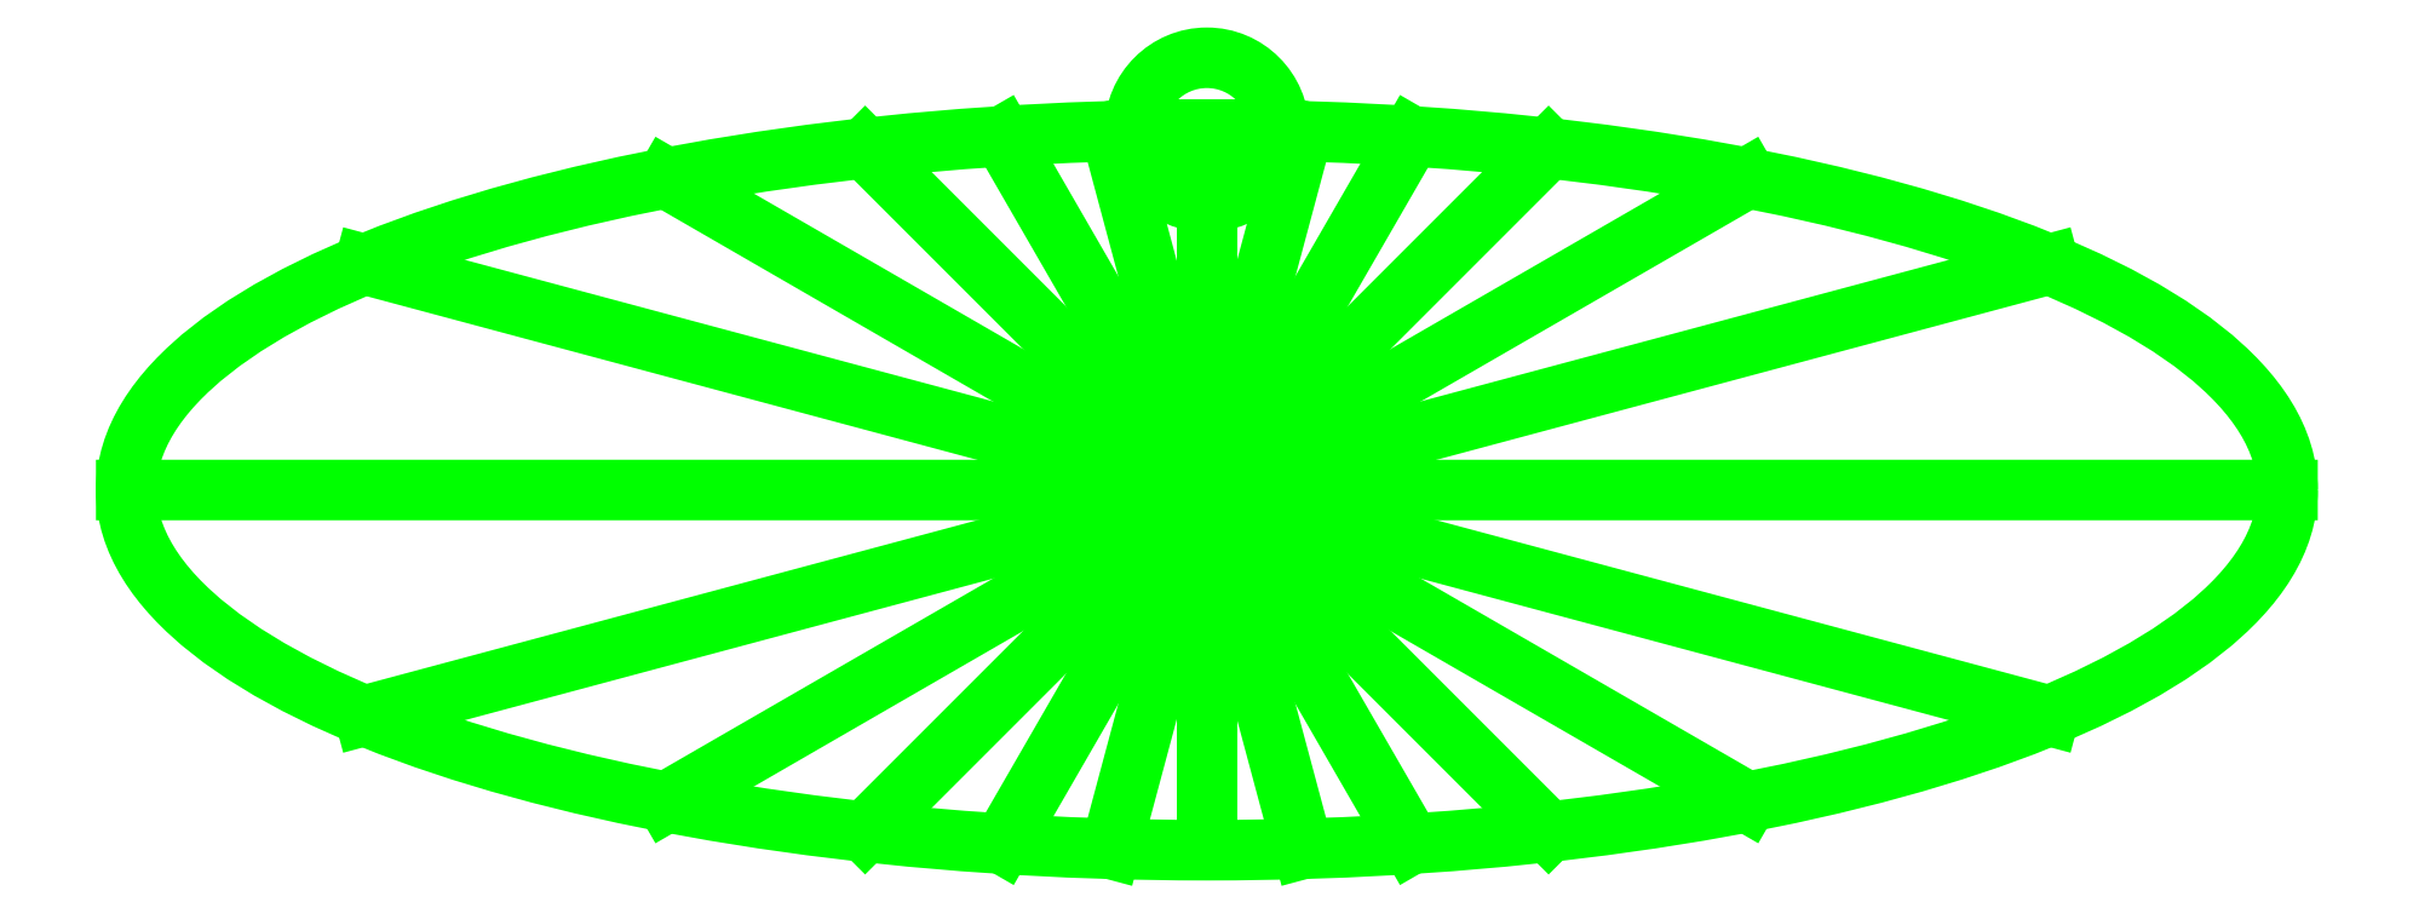
<metadata>
{"format":"dxf","ext":"dxf","renderer":"ezdxf+matplotlib","layout":"modelspace","background":"white","min_lineweight":24,"dpi":150}
</metadata>
<code>
0
SECTION
2
ENTITIES
0
LINE
8
fus_01_00
10
-6.2e-05
20
0.0001114
11
-10
21
0.0001142
0
LINE
8
fus_01_00
10
-6.2e-05
20
0.0001114
11
-5.355e-05
21
30
0
LINE
8
fus_01_00
10
-6.2e-05
20
0.0001114
11
9.96
21
-2.669
0
LINE
8
fus_01_00
10
-6.2e-05
20
0.0001114
11
9.487
21
-9.487
0
LINE
8
fus_01_00
10
-6.2e-05
20
0.0001114
11
9.82
21
5.67
0
LINE
8
fus_01_00
10
-6.2e-05
20
0.0001114
11
9.487
21
9.487
0
LINE
8
fus_01_00
10
-6.2e-05
20
0.0001114
11
8.66
21
15
0
LINE
8
fus_01_00
10
-6.2e-05
20
0.0001114
11
6.265
21
23.38
0
LINE
8
fus_01_00
10
-6.2e-05
20
0.0001114
11
-9.487
21
9.487
0
LINE
8
fus_01_00
10
-6.2e-05
20
0.0001114
11
-6.265
21
23.38
0
LINE
8
fus_01_00
10
-6.2e-05
20
0.0001114
11
-9.82
21
5.67
0
LINE
8
fus_01_00
10
-6.2e-05
20
0.0001114
11
-9.96
21
2.669
0
LINE
8
fus_01_00
10
-6.2e-05
20
0.0001114
11
-8.66
21
15
0
LINE
8
fus_01_00
10
-6.2e-05
20
0.0001114
11
-9.487
21
-9.487
0
LINE
8
fus_01_00
10
-6.2e-05
20
0.0001114
11
-7.045e-05
21
-30
0
LINE
8
fus_01_00
10
-6.2e-05
20
0.0001114
11
6.265
21
-23.38
0
LINE
8
fus_01_00
10
-6.2e-05
20
0.0001114
11
-8.66
21
-15
0
LINE
8
fus_01_00
10
-6.2e-05
20
0.0001114
11
-6.265
21
-23.38
0
CIRCLE
8
fus_01_spin
10
5.441e-05
20
0.0001114
40
0.4629
0
CIRCLE
8
fus_01_spin
10
0.04352
20
39.94
40
0.4629
0
CIRCLE
8
fus_01_spin
10
0
20
80
40
0.4629
0
CIRCLE
8
fus_01_00
10
-5.355e-05
20
30
40
2
0
LINE
8
0
10
-6.198e-05
20
0.0001114
11
10
21
0
0
DIMENSION
8
0
2
*D1
10
-2.097
20
0.4712
30
0
11
3.56
21
32.09
31
0
70
   34
71
    8
72
    0
3
Standard
53
0
210
0
220
0
230
1
13
10
23
0
33
0
14
-6.198e-05
24
0.0001114
34
0
15
-6.2e-05
25
0.0001114
35
0
16
5
26
30
36
0
0
DIMENSION
8
0
2
*D2
10
-5.413
20
0.1732
30
0
11
0.6487
21
40.58
31
0
70
   34
71
    8
72
    0
3
Standard
53
0
210
0
220
0
230
1
13
10
23
0
33
0
14
-6.198e-05
24
0.0001114
34
0
15
-6.2e-05
25
0.0001114
35
0
16
-22.85
26
31.24
36
0
0
DIMENSION
8
0
2
*D3
10
-4.568
20
1.725
30
0
11
9.822
21
53.8
31
0
70
   34
71
    8
72
    0
3
Standard
53
0
210
0
220
0
230
1
13
10
23
0
33
0
14
-6.198e-05
24
0.0001114
34
0
15
-2.193e-05
25
9.722e-05
35
0
16
17.26
26
49.92
36
0
0
DIMENSION
8
0
2
*D4
10
2.165
20
-5.629
30
0
11
-8.422
21
-9.753
31
0
70
   34
71
    8
3
Standard
53
0
210
0
220
0
230
1
13
-2.097
23
0.4712
33
0
14
-6.2e-05
24
0.0001114
34
0
15
-6.198e-05
25
0.0001114
35
0
16
-7.948
26
-12.44
36
0
0
DIMENSION
8
0
2
*D5
10
-6.429
20
-1.381
30
0
11
-37.12
21
-3.943
31
0
70
   34
71
    8
3
Standard
53
0
210
0
220
0
230
1
13
10
23
0
33
0
14
-6.198e-05
24
0.0001114
34
0
15
-1.747e-05
25
0.0001065
35
0
16
-39
26
-4
36
0
0
ELLIPSE
8
fus_01_00
10
-6.2e-05
20
0.0001114
30
0
11
6.2e-05
21
30
31
0
40
0.3333
41
0
42
6.283
0
LINE
8
fus_01_00
10
9.96
20
2.669
11
-6.2e-05
21
0.0001114
0
LINE
8
fus_01_00
10
-6.2e-05
20
0.0001114
11
-9.96
21
-2.669
0
LINE
8
fus_01_00
10
-6.2e-05
20
0.0001114
11
8.66
21
-15
0
LINE
8
fus_01_02
10
-6.2e-05
20
0.0001114
11
-10
21
0.0001142
0
LINE
8
fus_01_02
10
-6.2e-05
20
0.0001114
11
-5.355e-05
21
30
0
LINE
8
fus_01_02
10
-6.2e-05
20
0.0001114
11
9.96
21
-2.669
0
LINE
8
fus_01_02
10
-6.2e-05
20
0.0001114
11
9.487
21
-9.487
0
LINE
8
fus_01_02
10
-6.2e-05
20
0.0001114
11
9.82
21
5.67
0
LINE
8
fus_01_02
10
-6.2e-05
20
0.0001114
11
9.487
21
9.487
0
LINE
8
fus_01_02
10
-6.2e-05
20
0.0001114
11
10
21
0.0001086
0
LINE
8
fus_01_02
10
-6.2e-05
20
0.0001114
11
8.66
21
15
0
LINE
8
fus_01_02
10
-6.2e-05
20
0.0001114
11
6.265
21
23.38
0
LINE
8
fus_01_02
10
-6.2e-05
20
0.0001114
11
-9.487
21
9.487
0
LINE
8
fus_01_02
10
-6.2e-05
20
0.0001114
11
-6.265
21
23.38
0
LINE
8
fus_01_02
10
-6.2e-05
20
0.0001114
11
-9.82
21
5.67
0
LINE
8
fus_01_02
10
-6.2e-05
20
0.0001114
11
-9.96
21
2.669
0
LINE
8
fus_01_02
10
-6.2e-05
20
0.0001114
11
-8.66
21
15
0
LINE
8
fus_01_02
10
-6.2e-05
20
0.0001114
11
-9.487
21
-9.487
0
LINE
8
fus_01_02
10
-6.2e-05
20
0.0001114
11
-7.045e-05
21
-30
0
LINE
8
fus_01_02
10
-6.2e-05
20
0.0001114
11
6.265
21
-23.38
0
LINE
8
fus_01_02
10
-6.2e-05
20
0.0001114
11
-8.66
21
-15
0
LINE
8
fus_01_02
10
-6.2e-05
20
0.0001114
11
-6.265
21
-23.38
0
CIRCLE
8
fus_01_02
10
-5.355e-05
20
30
40
2
0
ELLIPSE
8
fus_01_02
10
-6.2e-05
20
0.0001114
30
0
11
6.2e-05
21
30
31
0
40
0.3333
41
0
42
6.283
0
LINE
8
fus_01_02
10
9.96
20
2.669
11
-6.2e-05
21
0.0001114
0
LINE
8
fus_01_02
10
-6.2e-05
20
0.0001114
11
-9.96
21
-2.669
0
LINE
8
fus_01_02
10
-6.2e-05
20
0.0001114
11
8.66
21
-15
0
LINE
8
fus_01_00
10
-6.2e-05
20
0.0001114
11
-9.82
21
-5.67
0
LINE
8
fus_01_00
10
-6.2e-05
20
0.0001114
11
10
21
0.0001086
0
LINE
8
fus_01_00
10
-6.2e-05
20
0.0001114
11
9.82
21
-5.67
0
LINE
8
fus_01_02
10
-6.2e-05
20
0.0001114
11
-9.82
21
-5.67
0
LINE
8
fus_01_02
10
-6.2e-05
20
0.0001114
11
9.82
21
-5.67
0
LINE
8
fus_01_01
10
-3.483e-31
20
-1.896e-15
11
2.816e-06
21
10
0
LINE
8
fus_01_01
10
-3.483e-31
20
-1.896e-15
11
30
21
-8.449e-06
0
LINE
8
fus_01_01
10
-3.483e-31
20
-1.896e-15
11
-2.669
21
-9.96
0
LINE
8
fus_01_01
10
-3.483e-31
20
-1.896e-15
11
-9.487
21
-9.487
0
LINE
8
fus_01_01
10
-3.483e-31
20
-1.896e-15
11
5.67
21
-9.82
0
LINE
8
fus_01_01
10
-3.483e-31
20
-1.896e-15
11
9.487
21
-9.487
0
LINE
8
fus_01_01
10
-3.483e-31
20
-1.896e-15
11
15
21
-8.66
0
LINE
8
fus_01_01
10
-3.483e-31
20
-1.896e-15
11
23.38
21
-6.265
0
LINE
8
fus_01_01
10
-3.483e-31
20
-1.896e-15
11
9.487
21
9.487
0
LINE
8
fus_01_01
10
-3.483e-31
20
-1.896e-15
11
23.38
21
6.265
0
LINE
8
fus_01_01
10
-3.483e-31
20
-1.896e-15
11
5.669
21
9.82
0
LINE
8
fus_01_01
10
-3.483e-31
20
-1.896e-15
11
2.669
21
9.96
0
LINE
8
fus_01_01
10
-3.483e-31
20
-1.896e-15
11
15
21
8.66
0
LINE
8
fus_01_01
10
-3.483e-31
20
-1.896e-15
11
-9.487
21
9.487
0
LINE
8
fus_01_01
10
-3.483e-31
20
-1.896e-15
11
-30
21
8.449e-06
0
LINE
8
fus_01_01
10
-3.483e-31
20
-1.896e-15
11
-23.38
21
-6.265
0
LINE
8
fus_01_01
10
-3.483e-31
20
-1.896e-15
11
-15
21
8.66
0
LINE
8
fus_01_01
10
-3.483e-31
20
-1.896e-15
11
-23.38
21
6.265
0
ELLIPSE
8
fus_01_01
10
-7.209e-12
20
-1.896e-15
30
0
11
30
21
-6.2e-05
31
0
40
0.3333
41
0
42
6.283
0
LINE
8
fus_01_01
10
2.669
20
-9.96
11
-1.742e-31
21
-9.481e-16
0
LINE
8
fus_01_01
10
0
20
0
11
-2.669
21
9.96
0
LINE
8
fus_01_01
10
0
20
0
11
-15
21
-8.66
0
LINE
8
fus_01_01
10
-3.483e-31
20
-1.896e-15
11
-5.67
21
9.82
0
LINE
8
fus_01_01
10
-3.483e-31
20
-1.896e-15
11
-2.816e-06
21
-10
0
LINE
8
fus_01_01
10
-3.483e-31
20
-1.896e-15
11
-5.67
21
-9.82
0
CIRCLE
8
fus_01_01
10
2.816e-06
20
10
40
2
0
ENDSEC
0
EOF

</code>
